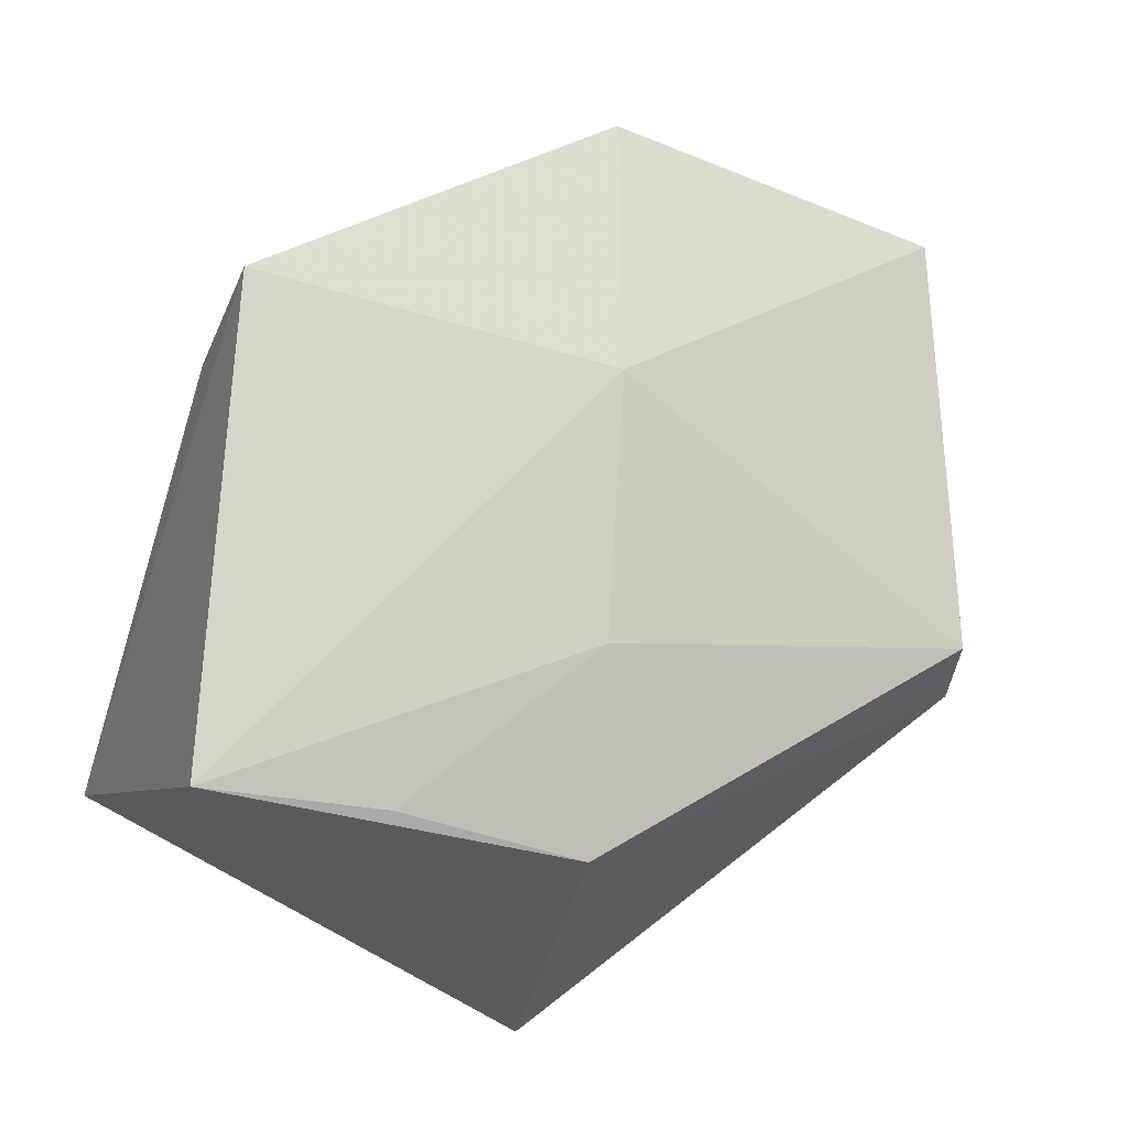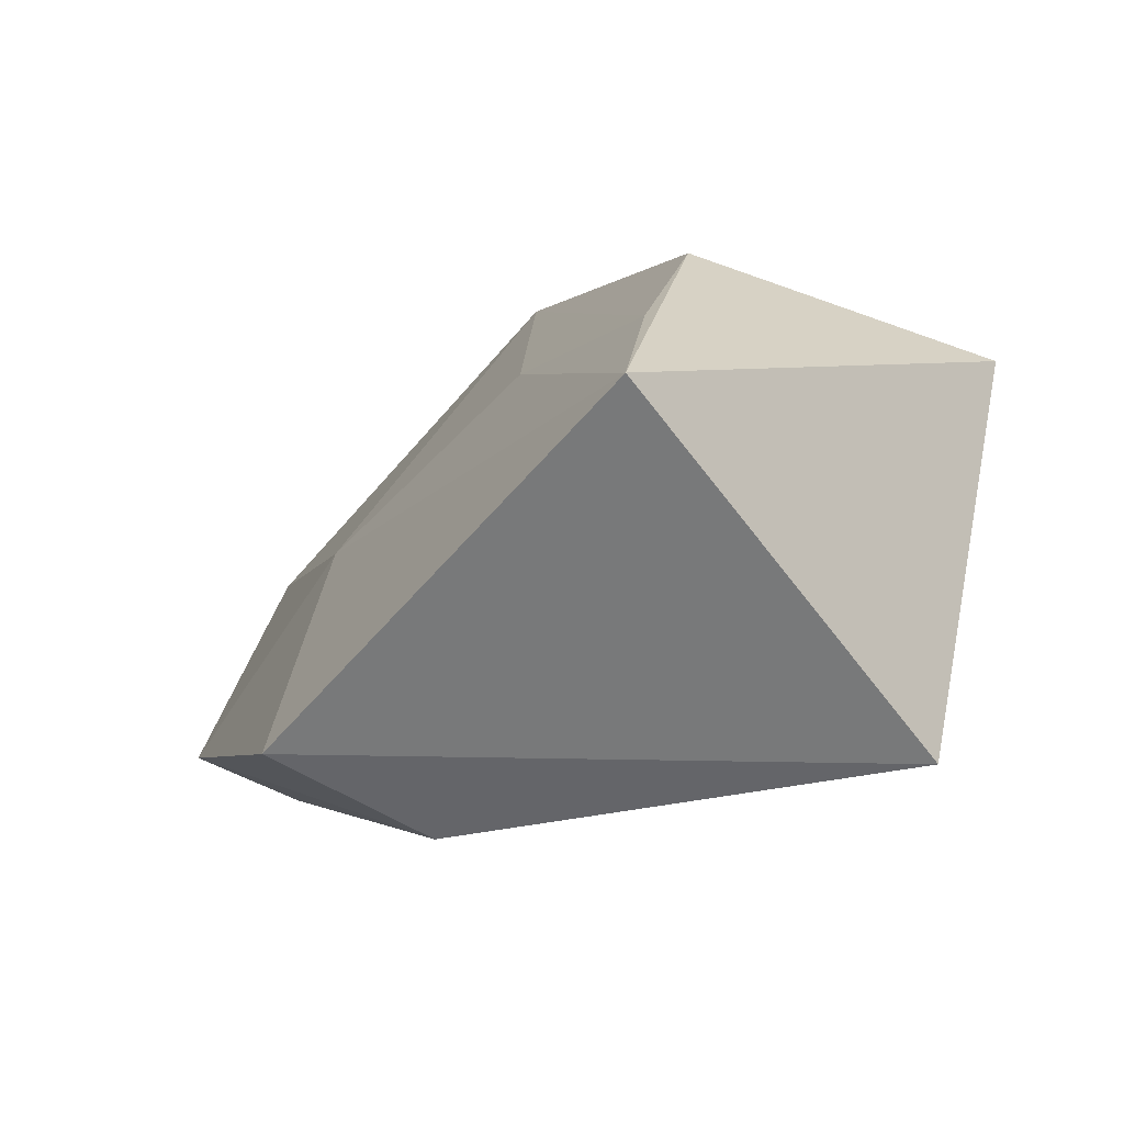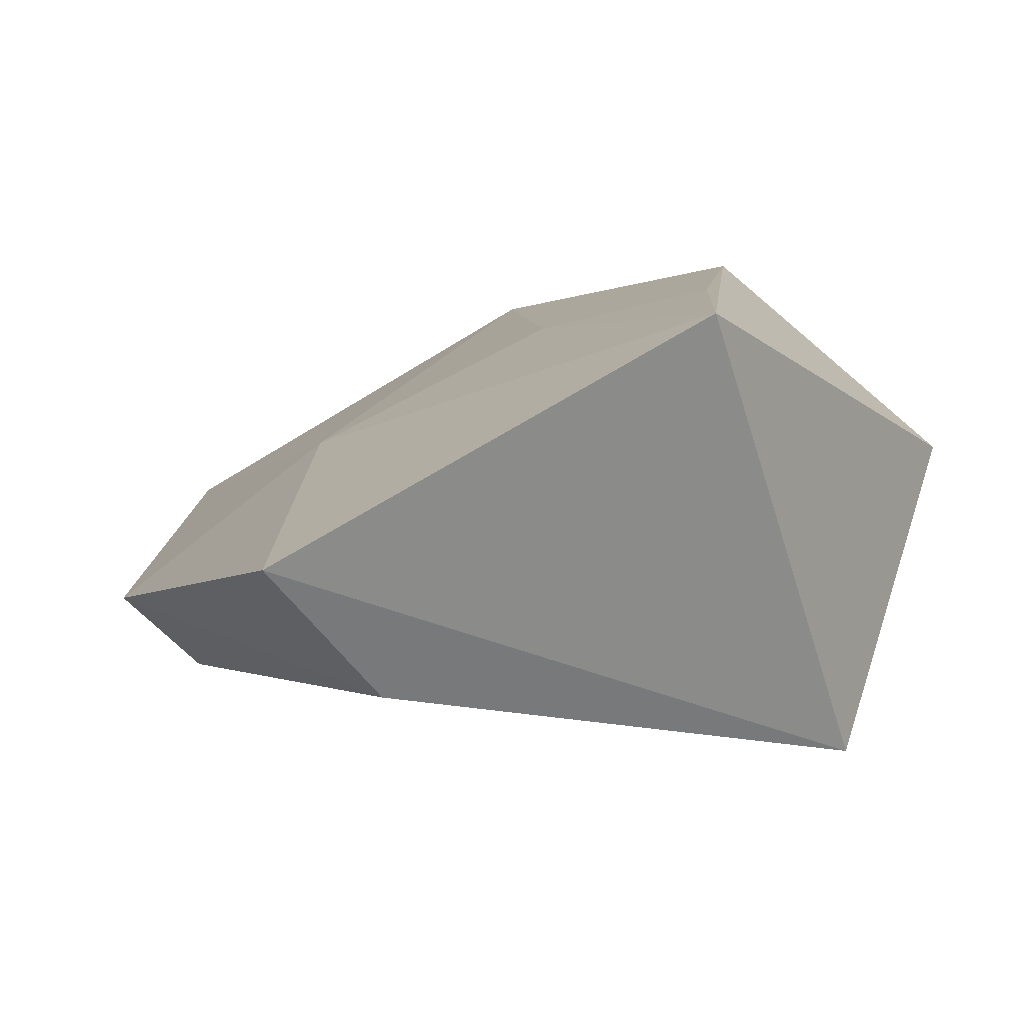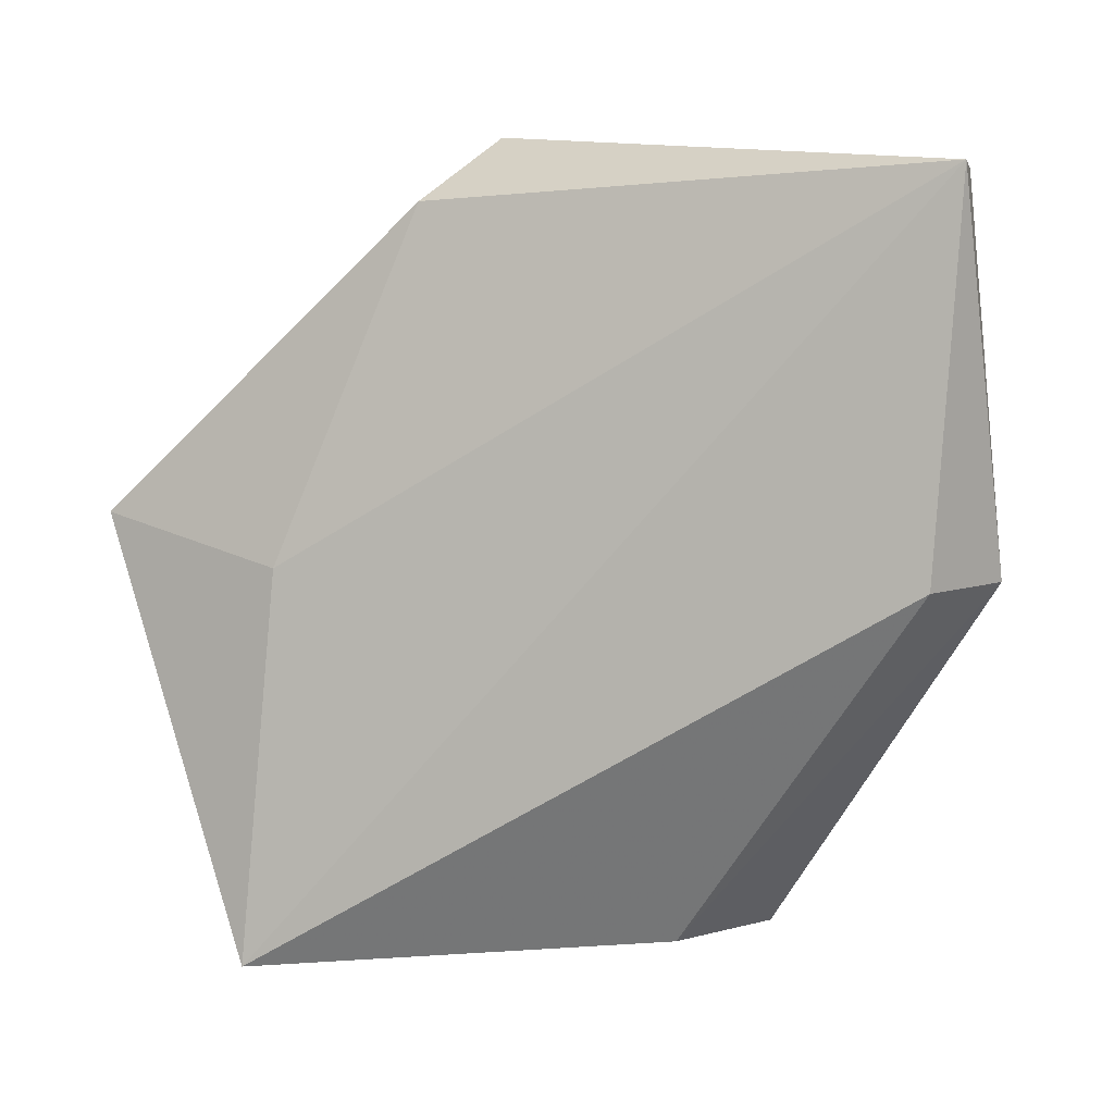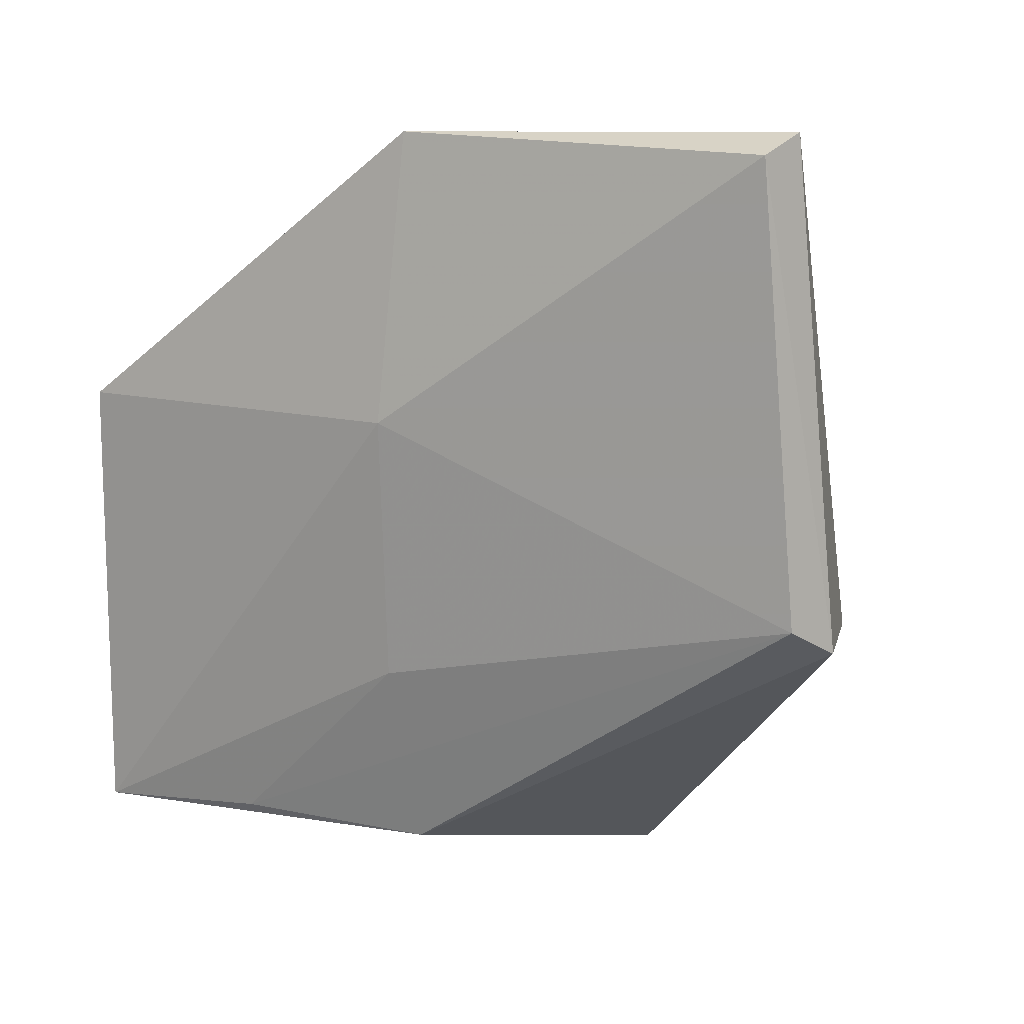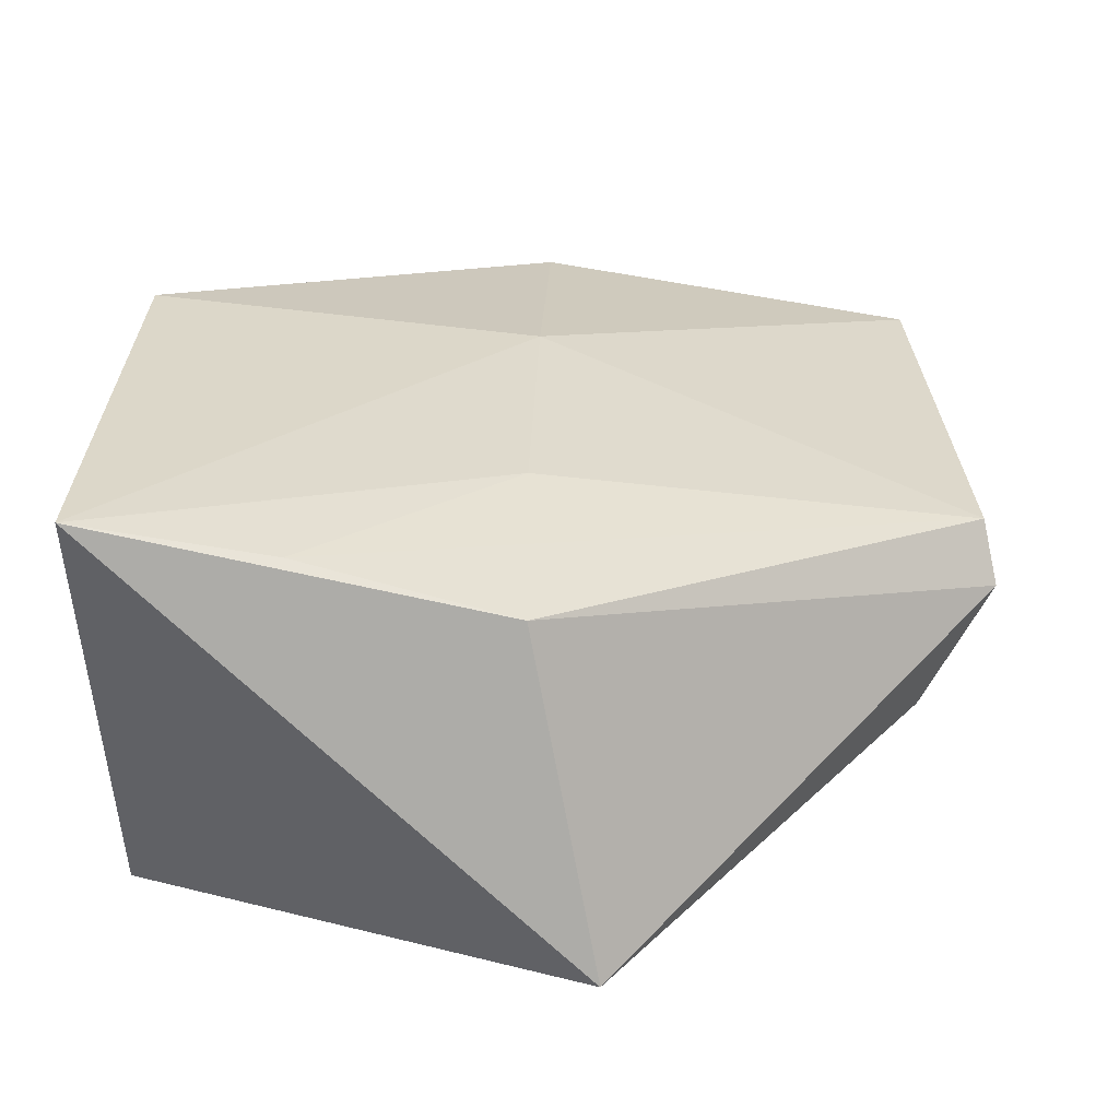
<metadata>
{"format":"obj","ext":"obj","renderer":"f3d","projection":"perspective","resolution":1024,"background":"white","views":[{"elev":-23.6,"azim":-113.9,"up":"+Y"},{"elev":-60.0,"azim":-38.0,"up":"+Z"},{"elev":-65.9,"azim":-56.2,"up":"+Z"},{"elev":6.5,"azim":125.1,"up":"+Z"},{"elev":11.7,"azim":-50.8,"up":"+Y"},{"elev":-62.3,"azim":-90.8,"up":"+Y"}]}
</metadata>
<code>
v -0.01286 0.08768 0.1912
v -0.001086 0.04942 0.1754
v -0.0001053 0.05826 0.155
v -0.02099 0.07402 0.1551
v -0.01606 0.05291 0.1722
v -0.0126 0.08649 0.173
v -0.001545 0.05919 0.1733
v -0.01151 0.06478 0.1928
v -0.0192 0.07404 0.1726
v -0.02033 0.05241 0.1544
v -0.01304 0.07357 0.1557
v -0.01773 0.08742 0.173
v -0.005604 0.06449 0.1897
v -0.0141 0.06616 0.1922
v -0.0151 0.08678 0.1909
v -0.0182 0.06167 0.1722
v -0.01858 0.05313 0.1629
f 6 1 3
f 7 2 3
f 7 3 1
f 8 5 2
f 10 3 2
f 10 2 5
f 10 4 3
f 10 9 4
f 11 6 3
f 11 3 4
f 12 1 6
f 12 4 9
f 12 11 4
f 12 6 11
f 13 7 1
f 13 2 7
f 13 8 2
f 13 1 8
f 14 5 8
f 15 12 9
f 15 1 12
f 15 9 14
f 15 14 8
f 15 8 1
f 16 14 9
f 16 9 10
f 17 16 10
f 17 10 5
f 17 5 14
f 17 14 16

</code>
